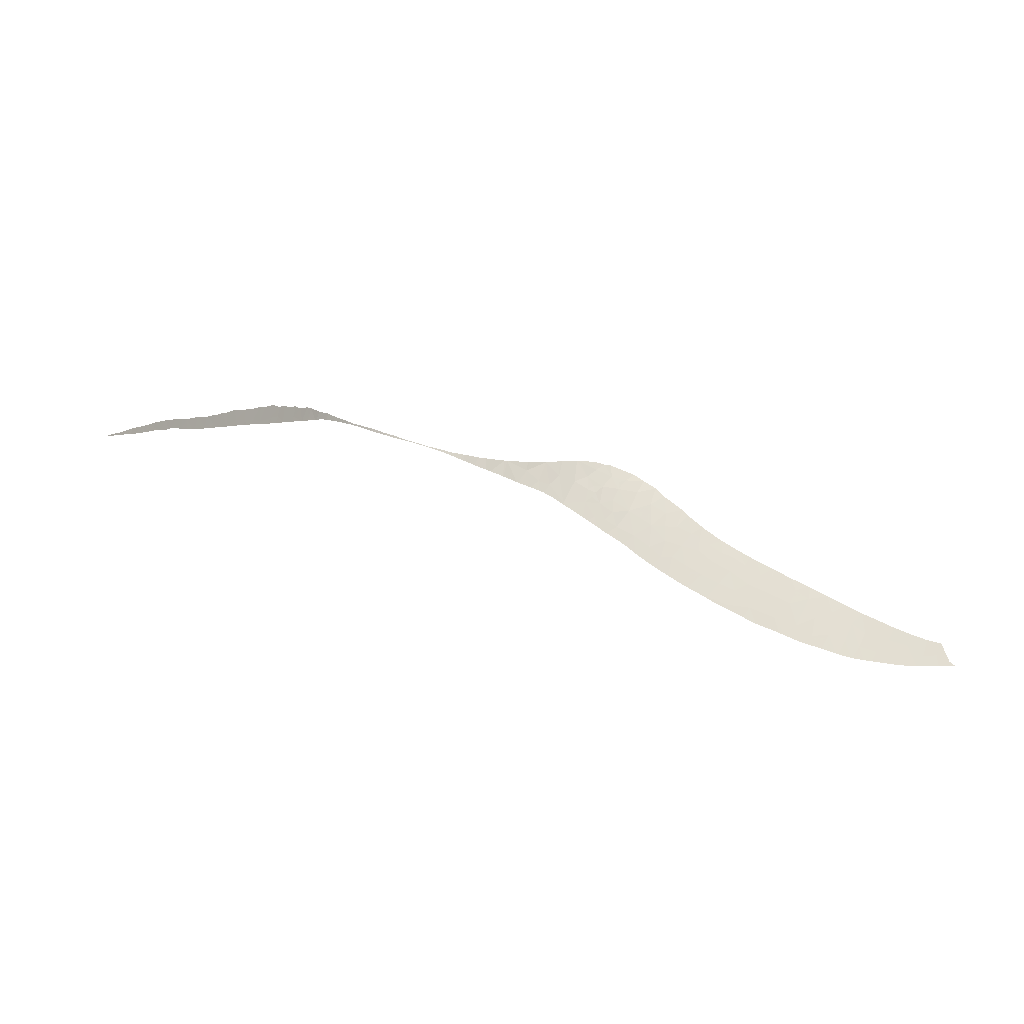
<metadata>
{"format":"obj","ext":"obj","renderer":"f3d","projection":"perspective","resolution":1024,"background":"white","views":[{"elev":67.6,"azim":168.3,"up":"+Y"}]}
</metadata>
<code>
v -17.13 59.09 -61.18
v -16.04 59.43 -63.67
v -14.94 59.73 -61.6
v -16.04 59.39 -60.33
v 6.52 68.91 -45.86
v 5.466 68.22 -45.06
v 6.284 68.73 -47.13
v 1.84 66.17 -52.1
v -0.1541 65.16 -51.42
v 0.8169 65.63 -53.33
v 45.76 60.33 -24.23
v 46.46 59.65 -24.3
v 46.34 59.77 -23.89
v -13.77 60.07 -60.71
v -14.92 59.69 -59.29
v -26.33 56.41 -67.31
v -27.93 55.92 -67.38
v -27.09 56.17 -68.47
v -20.64 58.11 -61.65
v -22.22 57.67 -62.63
v -21.64 57.82 -63.56
v -20.3 58.2 -63.93
v -6.649 62.41 -57.57
v -6.752 62.31 -55.29
v -8.379 61.76 -56.96
v -21.01 58 -66.23
v -19.17 58.53 -65.41
v 13.53 72.8 -43.5
v 13.04 72.75 -42.64
v 11.27 71.88 -42.61
v 12.53 72.18 -44.71
v 6.998 69.16 -46.39
v 7.257 69.34 -45.52
v 8.538 70.08 -44.62
v 6.962 69.15 -43.96
v 42.3 63.64 -27.22
v 41.3 64.57 -26.41
v 41.38 64.53 -27.68
v 41.77 64.12 -26.08
v 42.07 63.84 -26.01
v 39.39 66.46 -28.85
v 38.13 67.64 -28.31
v 38.48 67.35 -29.25
v 3.492 66.88 -44.34
v 2.609 66.29 -44.08
v 3.718 67.1 -45.24
v 38.86 66.91 -27.56
v 39.74 66.07 -27.22
v 46.81 59.32 -23.74
v -15.5 59.49 -58.02
v -15.37 59.52 -57.93
v -19.09 58.54 -62.72
v -17.7 58.95 -64.57
v -17.79 58.91 -62.52
v -17.19 59.04 -59.22
v -27.38 56.11 -65.52
v -28.83 55.66 -66.04
v 1.621 65.87 -45.53
v 3.135 66.86 -47.85
v -29.27 55.5 -68.28
v -28.94 55.62 -66.08
v -22.31 57.64 -62.69
v -22.26 57.65 -62.66
v -15.25 59.56 -57.85
v -0.4582 65.01 -53.34
v 0.5385 65.46 -55.47
v -22.79 57.48 -65.04
v -23.03 57.4 -67.98
v -8.684 61.57 -54.7
v -10.13 61.11 -56
v -10.2 61.01 -54.29
v -14.08 60.01 -63.61
v -12.64 60.43 -62.23
v -18.99 58.56 -60.46
v -18.92 58.57 -60.42
v -19.04 58.54 -60.5
v -23.95 57.16 -63.73
v -3.33 63.71 -55.5
v -3.286 63.73 -58.14
v -1.451 64.53 -56.88
v -24.83 56.88 -65.89
v -25.67 56.64 -64.66
v -7.471 61.98 -53.6
v -25.85 56.58 -64.75
v -25.76 56.61 -64.71
v -5.301 62.93 -59.16
v -5.035 63.02 -56.63
v -26.37 56.39 -68.49
v -25.98 56.51 -68.36
v -11.76 60.55 -55.39
v -11.85 60.52 -55.46
v -11.38 60.71 -56.34
v -11.92 60.5 -55.51
v -4.968 63 -54.05
v -13.71 60.03 -58.18
v -13.56 60.03 -56.67
v -9.438 61.25 -53.72
v -12.57 60.42 -59.6
v -12.26 60.46 -57.42
v -8.449 61.56 -52.96
v -7.153 62.02 -51.92
v -5.072 62.85 -50.05
v -4.322 63.2 -50.96
v -4.926 62.9 -49.88
v -6.356 62.4 -53.07
v -6.697 62.18 -51.55
v 7.915 69.61 -47
v 5.076 67.99 -48.09
v 5.016 67.9 -49.81
v 6.151 68.55 -48.96
v 4.142 67.21 -43.69
v 0.4381 65.33 -47
v 10.33 70.82 -47.11
v 8.526 69.8 -48.76
v 4.736 67.78 -46.67
v 3.815 66.76 -42.23
v 4.61 67.35 -42.21
v 6.745 68.8 -50.23
v 7.24 69.15 -48.7
v 1.378 65.37 -43.27
v 0.4844 65.02 -44.05
v 3.397 66.52 -42.41
v 3.327 66.96 -50.78
v 0.9937 65.72 -49.57
v 5.713 68.24 -43.02
v -3.107 63.64 -47.74
v -3.601 63.46 -48.42
v -1.96 64.26 -49.73
v -1.103 64.61 -48.07
v -0.5558 64.94 -49.7
v -1.377 64.32 -46
v -0.6728 64.57 -44.97
v -1.888 64.33 -52.04
v -2.171 64.01 -46.75
v -3.751 63.49 -52.67
v -1.723 64.42 -54.32
v -3.158 63.78 -58.23
v -3.408 63.61 -50.62
v -5.134 62.88 -51.99
v -5.13 62.82 -50.1
v -4.618 63.12 -52.91
v -4.57 63.1 -51.42
v -7.834 62 -59.7
v -10.41 61.09 -58.17
v -10.33 61.17 -61.08
v 6.551 68.9 -45.1
v 7.45 69.48 -42.17
v 5.785 68.2 -42
v 5.578 68.05 -42.03
v 4.442 67.51 -44.66
v 7.735 69.68 -42.15
v 9.439 70.84 -42.42
v 11.42 71.59 -45.06
v 46.17 59.92 -25
v 44.81 61.23 -24.56
v 52.01 54.24 -20.65
v 51.24 55.02 -21.11
v 51.66 54.63 -22.01
v 53.62 52.68 -20.58
v 53.53 52.74 -19.92
v 53.13 53.15 -20.15
v 40.26 65.56 -26.83
v 40.63 65.28 -28.47
v 37.62 68.14 -28.53
v 38 67.87 -30.28
v 56.56 49.79 -18.67
v 56.84 49.58 -19.28
v 58.2 48.27 -18.14
v 47.24 58.91 -24.61
v 47.93 58.24 -22.99
v 55.39 50.93 -19.21
v 55.02 51.29 -19.33
v 55.6 50.78 -19.97
v 44.37 61.64 -24.82
v 44.64 61.41 -26.43
v 43.42 62.56 -26.39
v 43.27 62.7 -25.21
v 46.46 59.65 -25.38
v 36.79 69.04 -30.51
v 35.83 69.96 -30.12
v 35.93 69.92 -31.61
v 13.27 72.87 -42.63
v 30.99 74.29 -34.84
v 30.48 74.51 -35.27
v 30.62 74.4 -35.34
v 36.32 69.44 -29.5
v 37.1 68.67 -29.05
v 35.07 70.72 -30.5
v 34.65 71.13 -30.91
v 35.1 70.72 -31.62
v 34.49 71.3 -32.43
v 27.44 75.43 -37.46
v 26.63 75.56 -37.96
v 26.77 75.49 -38.11
v 24.49 75.75 -39.34
v 24.58 75.73 -39.38
v 25.53 75.7 -38.76
v 14.19 73.24 -42.52
v 10.12 71.04 -44.04
v 13.56 72.53 -45.36
v 15.44 73.75 -42.41
v 9.726 71.01 -42.41
v 52.94 53.37 -21.39
v 54.48 51.82 -19.64
v 33.24 72.44 -33.25
v 32.98 72.69 -32.66
v 32.44 73.14 -33.3
v 33.52 72.19 -33.02
v 32.96 72.67 -33.47
v -8.04 61.93 -61.61
v -7.087 62.27 -60.97
v 31.98 73.49 -34.24
v 31.14 74.2 -34.67
v 31.48 73.9 -34.7
v 31.26 74.08 -34.88
v 31.41 73.96 -34.76
v 51.5 54.79 -22.1
v 50.59 55.66 -21.41
v 51.06 55.23 -22.38
v -24.21 57.04 -68.23
v -24.68 56.9 -68.3
v -16.25 59.38 -65.89
v -16.45 59.32 -65.98
v -15.72 59.53 -65.64
v -17.86 58.91 -66.58
v -17.61 58.98 -66.49
v -17.4 59.04 -66.42
v -15.39 59.63 -65.48
v -15.2 59.68 -65.4
v -10.1 61.25 -62.71
v -10.17 61.23 -62.75
v -9.126 61.57 -62.19
v -9.058 61.59 -62.15
v -11.52 60.8 -63.57
v -12 60.64 -63.85
v -21.01 57.99 -67.47
v -22.1 57.67 -67.76
v -4.919 63.08 -59.48
v -5.404 62.89 -59.78
v -5.608 62.82 -59.9
v 8.133 69.58 -49.08
v 8.486 69.78 -48.79
v 8.738 69.92 -48.59
v 1.622 66.01 -54.64
v 1.904 66.15 -54.41
v 28.78 75.17 -36.49
v 28.36 75.19 -37.08
v 28.49 75.16 -36.99
v 10.68 70.98 -47.07
v 10.78 71.04 -46.99
v 10.87 71.1 -46.91
v 14.59 73 -44.89
v 14.32 72.87 -45.02
v 2.155 66.28 -54.2
v 2.214 66.31 -54.16
v 2.593 66.51 -53.84
v 7.492 69.23 -49.62
v 8.293 69.67 -48.95
v 42.31 63.66 -27.75
v 42.44 63.53 -27.67
v 41.64 64.3 -28.17
v 41.58 64.36 -28.21
v 24.52 75.74 -39.41
v 23.41 75.69 -39.95
v 24.19 75.71 -39.6
v 24.85 75.71 -39.23
v 42.69 63.29 -27.53
v 43.52 62.49 -27.05
v 42.55 63.43 -27.61
v 40.91 65.02 -28.62
v 41.24 64.7 -28.41
v 49.29 56.94 -22.38
v 50.16 56.11 -23.03
v 50.43 55.84 -22.84
v 50.58 55.7 -22.72
v 50.64 55.63 -22.66
v 51.54 54.75 -22.08
v 51.82 54.47 -21.95
v 52.26 54.04 -21.8
v 52.77 53.54 -21.49
v 52.1 54.2 -21.86
v 33.64 72.08 -32.93
v -20.06 58.27 -67.23
v -20.01 58.29 -67.21
v -17.94 58.88 -66.61
v -18.39 58.75 -66.77
v -23.12 57.37 -68
v -22.89 57.44 -67.95
v -22.54 57.54 -67.88
v -23.52 57.25 -68.08
v -16.52 59.3 -66.02
v -17.05 59.15 -66.26
v -27.56 56.03 -68.62
v -27.13 56.16 -68.58
v -26.98 56.21 -68.56
v -26.09 56.48 -68.46
v -26.03 56.49 -68.45
v -25.87 56.54 -68.44
v -25.48 56.66 -68.39
v -25.84 56.55 -68.43
v -14.77 59.81 -65.19
v -14.48 59.89 -65.05
v -14.26 59.96 -64.95
v -13.86 60.08 -64.76
v -25.17 56.76 -68.36
v -29.84 55.32 -68.87
v -29.35 55.47 -68.84
v -29.24 55.5 -68.83
v -28.79 55.64 -68.77
v -27.82 55.95 -68.65
v -27.65 56 -68.63
v -3.291 63.73 -58.33
v -3.936 63.47 -58.83
v -3.066 63.83 -58.16
v -6.978 62.31 -60.89
v -9.017 61.61 -62.13
v -8.111 61.91 -61.65
v -7.978 61.96 -61.57
v -19.53 58.42 -67.08
v -19.15 58.54 -66.98
v -13.03 60.33 -64.39
v -13.59 60.16 -64.65
v -11.19 60.9 -63.36
v -11.14 60.92 -63.33
v -12.72 60.42 -64.25
v -10.36 61.16 -62.86
v -5.952 62.69 -60.13
v -6.79 62.38 -60.75
v -6.289 62.56 -60.37
v -4.312 63.32 -59.08
v -4.837 63.11 -59.43
v -3.973 63.46 -58.85
v -0.3432 65.05 -56.21
v -0.7364 64.86 -56.5
v -12.49 60.49 -64.12
v 0.611 65.5 -55.45
v 0.56 65.47 -55.49
v 0.3904 65.39 -55.63
v 1.004 65.69 -55.14
v 0.7308 65.56 -55.36
v -1.406 64.55 -56.99
v -1.45 64.53 -57.02
v -2.154 64.22 -57.49
v -1.348 64.58 -56.95
v -2.249 64.18 -57.56
v 4.213 67.39 -52.29
v 3.636 67.07 -52.87
v 2.8 66.62 -53.66
v 16.24 73.71 -44.04
v 15.72 73.85 -42.37
v 16.75 73.9 -43.77
v 16.19 73.69 -44.06
v 16.04 73.63 -44.14
v 4.955 67.8 -51.61
v 5.052 67.86 -51.54
v 4.756 67.69 -51.79
v 4.898 67.77 -51.66
v 6.321 68.56 -50.56
v 6.453 68.63 -50.46
v 6.797 68.83 -50.19
v 21.03 75.36 -41.02
v 19.9 75.16 -41.39
v 20.28 75.11 -41.87
v 19.85 74.99 -42.12
v 19.95 75.02 -42.07
v 21.23 75.33 -41.29
v 21.02 75.28 -41.42
v 21.3 75.34 -41.24
v 22.23 75.56 -40.47
v 23.46 75.67 -39.99
v 23.62 75.68 -39.9
v 18.41 74.71 -41.83
v 18.99 74.69 -42.6
v 19.56 74.89 -42.28
v 17.45 74.15 -43.41
v 17.55 74.19 -43.36
v 17.62 74.49 -42.02
v 17.69 74.25 -43.28
v 18.08 74.39 -43.09
v 18.62 74.56 -42.81
v 11.59 71.51 -46.35
v 12.14 71.8 -46.03
v 10.18 70.71 -47.47
v 9.959 70.59 -47.63
v 9.912 70.57 -47.67
v 13.44 72.47 -45.41
v 14.19 72.81 -45.08
v 13.66 72.58 -45.32
v 10.46 70.86 -47.25
v 10.35 70.81 -47.33
v 11.04 71.19 -46.79
v 14.91 73.14 -44.73
v 15.69 73.48 -44.32
v 12.19 71.83 -46
v 12.31 71.9 -45.92
v 12.44 71.97 -45.87
v 14.82 73.1 -44.78
v 15.04 73.2 -44.67
v 17.83 74.31 -43.21
v 13.16 72.34 -45.52
v 12.69 72.11 -45.75
v 9.461 70.32 -48.03
v 3.439 66.96 -53.06
v 7.175 69.05 -49.87
v 5.16 67.92 -51.45
v 5.786 68.26 -50.96
v 56.77 49.65 -19.32
v 57.15 49.29 -19.09
v 33.85 71.93 -31.88
v 34.33 71.45 -32.52
v 34.43 71.36 -32.46
v 34.68 71.12 -32.32
v 34.87 70.94 -32.21
v 25.6 75.67 -38.8
v 26.58 75.52 -38.24
v 26.63 75.51 -38.21
v 34.05 71.7 -32.68
v 33.8 71.93 -32.83
v 26.96 75.46 -37.99
v 30.51 74.46 -35.43
v 31.11 74.17 -34.99
v 32.56 73.01 -33.78
v 32.33 73.2 -33.96
v 29.18 75.06 -36.23
v 29.37 74.93 -36.34
v 30.43 74.49 -35.51
v 27.68 75.33 -37.52
v 28.32 75.2 -37.11
v 27.56 75.36 -37.6
v 27.47 75.38 -37.67
v 28.87 75.09 -36.72
v 29.2 75 -36.47
v 29.57 74.85 -36.18
v 22.07 75.49 -40.77
v 22.34 75.53 -40.61
v 22.23 75.52 -40.68
v 22.49 75.55 -40.53
v 25.55 75.68 -38.83
v 23.41 75.67 -40.02
v 23.08 75.63 -40.2
v 43.55 62.46 -27.04
v 43.58 62.43 -27.02
v 32.19 73.32 -34.08
v 44.58 61.46 -26.46
v 46.31 59.8 -25.48
v 46.73 59.4 -25.23
v 48.81 57.41 -23.99
v 48.95 57.27 -23.9
v 49.55 56.7 -23.47
v 46.97 59.17 -25.1
v 47.35 58.81 -24.88
v 47.13 59.02 -25
v 47.69 58.48 -24.69
v 49.93 56.33 -23.19
v 45.6 60.49 -25.87
v 46.04 60.06 -25.62
v 45.32 60.76 -26.03
v 44.69 61.36 -26.4
v 49.67 56.59 -23.39
v 48.51 57.7 -24.18
v 48.46 57.75 -24.21
v 47.74 58.43 -24.66
v 47.91 58.27 -24.56
v 48.4 57.81 -24.25
v 52.88 53.43 -21.44
v 53.67 52.65 -20.91
v 53.42 52.9 -21.07
v 51.59 54.7 -22.05
v 59.88 46.65 -17.4
v 58.23 48.24 -18.12
v 59.19 47.33 -17.94
v 59.36 47.16 -17.83
v 52.97 53.35 -21.37
v 53.73 52.59 -20.88
v 53.99 52.34 -20.74
v 54.28 52.05 -20.61
v 54.58 51.77 -20.47
v 55.12 51.24 -20.21
v 54.84 51.51 -20.34
v 55.04 51.32 -20.24
v 55.74 50.65 -19.91
v 59.92 46.62 -17.51
v 59.87 46.66 -17.54
v 59.98 46.56 -17.48
v 59.74 46.79 -17.61
v 58.33 48.16 -18.4
v 58.45 48.05 -18.32
v 57.92 48.56 -18.65
v 58.06 48.42 -18.56
v 57.59 48.87 -18.85
v 56.48 49.93 -19.48
v 56.27 50.14 -19.6
v 40.76 65.17 -28.72
v 35.23 70.6 -32.02
v 35.76 70.09 -31.72
v 35.17 70.66 -32.05
v 36.84 69.03 -31.06
v 36.27 69.59 -31.4
v 39.76 66.13 -29.33
v 39.72 66.18 -29.36
v 39.64 66.26 -29.4
v 39.26 66.63 -29.63
v 39.45 66.44 -29.51
v 40.64 65.29 -28.8
v 37.96 67.91 -30.39
v 38.05 67.83 -30.35
v 38.16 67.72 -30.28
v 38.45 67.43 -30.1
v 36.97 68.9 -30.98
v 37.43 68.44 -30.7
v 35.96 69.9 -31.59
v 38.89 66.99 -29.84
f 3 2 1
f 1 4 3
f 7 6 5
f 10 9 8
f 13 12 11
f 3 15 14
f 18 17 16
f 21 20 19
f 19 22 21
f 25 24 23
f 27 26 22
f 30 29 28
f 28 31 30
f 33 32 5
f 33 35 34
f 38 37 36
f 40 36 39
f 43 42 41
f 46 45 44
f 48 41 47
f 49 12 13
f 51 15 50
f 53 27 52
f 27 22 52
f 2 54 1
f 15 4 55
f 55 50 15
f 17 57 56
f 56 16 17
f 54 53 52
f 59 58 46
f 58 45 46
f 61 17 60
f 57 17 61
f 54 2 53
f 63 21 62
f 26 21 22
f 15 3 4
f 51 64 15
f 9 10 65
f 10 66 65
f 68 67 26
f 25 70 69
f 70 71 69
f 63 20 21
f 73 72 3
f 72 2 3
f 54 74 1
f 74 75 1
f 74 54 52
f 52 76 74
f 62 67 77
f 26 67 21
f 67 62 21
f 76 52 19
f 80 79 78
f 77 67 81
f 81 82 77
f 52 22 19
f 83 24 69
f 85 81 84
f 87 79 86
f 86 23 87
f 16 84 81
f 89 88 16
f 81 85 82
f 84 16 56
f 92 91 90
f 93 91 92
f 24 25 69
f 87 24 94
f 94 78 87
f 73 3 14
f 96 95 64
f 95 15 64
f 1 75 55
f 4 1 55
f 97 69 71
f 73 14 98
f 95 96 99
f 99 98 95
f 96 93 99
f 93 92 99
f 15 95 98
f 14 15 98
f 70 92 90
f 90 71 70
f 100 83 69
f 69 97 100
f 83 100 101
f 104 103 102
f 24 83 105
f 83 101 105
f 101 106 105
f 32 33 107
f 109 59 108
f 108 110 109
f 44 45 111
f 59 112 58
f 32 107 7
f 114 107 113
f 24 87 23
f 115 6 7
f 117 111 116
f 119 118 110
f 110 7 119
f 107 119 7
f 45 121 120
f 59 46 115
f 46 6 115
f 116 111 122
f 123 59 109
f 8 124 123
f 124 59 123
f 125 6 111
f 111 117 125
f 128 127 126
f 126 129 128
f 59 124 112
f 35 6 125
f 59 115 108
f 115 7 108
f 108 7 110
f 129 124 130
f 132 112 131
f 9 65 133
f 112 124 129
f 129 131 112
f 134 131 129
f 128 130 9
f 134 129 126
f 45 58 121
f 58 112 132
f 132 121 58
f 128 129 130
f 124 8 9
f 94 135 78
f 130 124 9
f 135 133 136
f 135 136 78
f 65 66 136
f 136 133 65
f 66 80 136
f 80 78 136
f 79 87 78
f 137 79 80
f 128 9 133
f 103 104 138
f 138 135 103
f 138 133 135
f 24 105 94
f 105 139 94
f 106 140 139
f 105 106 139
f 104 127 138
f 127 128 138
f 128 133 138
f 94 141 135
f 94 139 141
f 141 139 135
f 102 103 142
f 103 135 142
f 135 139 142
f 140 102 139
f 102 142 139
f 23 86 143
f 25 23 143
f 143 144 25
f 98 99 144
f 144 143 145
f 73 98 145
f 98 144 145
f 70 25 144
f 99 92 144
f 92 70 144
f 46 44 111
f 35 33 146
f 32 7 5
f 33 5 146
f 6 35 146
f 5 6 146
f 147 35 125
f 125 148 147
f 107 33 34
f 111 45 122
f 45 120 122
f 125 117 149
f 148 125 149
f 111 6 150
f 46 111 150
f 6 46 150
f 34 35 151
f 151 152 34
f 30 31 153
f 11 12 154
f 155 11 154
f 158 157 156
f 161 160 159
f 37 38 162
f 38 163 162
f 42 43 164
f 43 165 164
f 168 167 166
f 12 49 169
f 49 170 169
f 173 172 171
f 175 174 155
f 177 174 176
f 178 154 169
f 12 169 154
f 181 180 179
f 35 147 151
f 29 182 28
f 185 184 183
f 180 186 179
f 179 186 187
f 190 189 188
f 191 189 190
f 177 176 40
f 176 36 40
f 162 163 48
f 163 41 48
f 41 42 47
f 179 187 165
f 187 164 165
f 36 37 39
f 194 193 192
f 197 196 195
f 182 198 28
f 107 34 113
f 34 199 113
f 153 113 199
f 200 31 28
f 198 201 28
f 202 30 199
f 30 153 199
f 34 152 199
f 152 202 199
f 203 161 159
f 160 204 159
f 207 206 205
f 205 206 208
f 209 207 205
f 211 210 143
f 213 207 212
f 212 214 213
f 216 215 213
f 216 213 214
f 219 218 217
f 221 81 220
f 53 2 222
f 222 223 53
f 222 2 224
f 226 225 53
f 226 53 227
f 224 2 228
f 228 2 229
f 231 145 230
f 232 230 145
f 232 145 233
f 235 73 234
f 237 26 236
f 239 86 238
f 238 86 79
f 240 143 86
f 86 239 240
f 242 241 119
f 119 107 114
f 114 242 119
f 114 113 243
f 244 66 10
f 10 245 244
f 247 192 246
f 246 248 247
f 250 249 113
f 113 153 251
f 251 250 113
f 253 28 252
f 245 10 254
f 10 8 255
f 255 254 10
f 255 8 256
f 257 119 241
f 241 242 258
f 38 36 259
f 259 36 260
f 163 38 261
f 261 38 259
f 262 163 261
f 264 195 263
f 263 195 196
f 265 264 263
f 196 197 266
f 260 36 267
f 267 36 176
f 176 268 267
f 269 260 267
f 271 270 163
f 271 163 262
f 274 273 272
f 274 272 218
f 218 275 274
f 276 218 219
f 275 218 276
f 158 277 218
f 158 218 157
f 158 156 278
f 156 280 279
f 278 156 279
f 278 279 281
f 208 206 282
f 236 26 283
f 26 27 284
f 284 283 26
f 27 53 225
f 225 285 27
f 286 27 285
f 81 67 68
f 68 287 81
f 68 26 288
f 288 26 237
f 237 289 288
f 290 220 81
f 290 81 287
f 227 53 291
f 291 53 223
f 292 227 291
f 293 17 18
f 18 294 293
f 294 18 295
f 18 16 88
f 88 295 18
f 88 89 296
f 296 89 297
f 297 89 298
f 89 16 299
f 299 16 81
f 298 89 300
f 300 89 299
f 229 2 301
f 301 2 72
f 72 302 301
f 302 72 303
f 303 72 304
f 299 81 305
f 305 81 221
f 60 307 306
f 307 60 308
f 308 60 309
f 60 17 310
f 310 309 60
f 311 17 293
f 310 17 311
f 313 79 312
f 312 79 137
f 137 80 314
f 211 143 315
f 317 316 145
f 317 145 143
f 143 210 317
f 210 211 318
f 284 27 319
f 319 27 320
f 320 27 286
f 304 72 321
f 321 72 73
f 322 304 321
f 234 73 323
f 73 145 324
f 324 323 73
f 321 73 325
f 324 145 326
f 326 145 231
f 327 143 240
f 329 328 143
f 329 143 327
f 233 145 316
f 315 143 328
f 330 79 313
f 238 79 330
f 330 331 238
f 330 313 332
f 80 66 333
f 333 334 80
f 325 73 335
f 335 73 235
f 337 66 336
f 338 333 66
f 338 66 337
f 340 66 339
f 339 66 244
f 66 340 336
f 342 80 341
f 343 80 342
f 341 80 344
f 344 80 334
f 345 314 80
f 345 80 343
f 347 123 346
f 256 8 348
f 201 350 349
f 349 350 351
f 352 201 349
f 353 201 352
f 354 123 109
f 109 355 354
f 346 123 356
f 357 123 354
f 356 123 357
f 359 358 109
f 359 109 110
f 110 118 359
f 118 119 360
f 363 362 361
f 365 364 362
f 365 362 363
f 367 361 366
f 361 369 368
f 368 366 361
f 363 361 367
f 371 370 264
f 371 264 265
f 374 373 372
f 374 372 362
f 362 364 374
f 376 375 350
f 376 350 377
f 377 378 376
f 380 379 372
f 380 372 373
f 381 251 153
f 381 153 382
f 384 113 383
f 385 243 113
f 385 113 384
f 386 31 200
f 387 28 253
f 200 28 388
f 388 28 387
f 390 113 389
f 389 113 249
f 383 113 390
f 251 381 391
f 393 392 201
f 393 201 353
f 382 153 394
f 153 31 395
f 395 394 153
f 395 31 396
f 252 28 397
f 28 201 392
f 392 397 28
f 392 393 398
f 378 377 399
f 377 372 379
f 379 399 377
f 351 350 375
f 400 31 386
f 396 31 401
f 401 31 400
f 402 243 385
f 348 8 403
f 8 123 347
f 347 403 8
f 360 119 404
f 404 119 257
f 406 405 109
f 406 109 358
f 355 109 405
f 407 171 166
f 166 167 407
f 167 168 408
f 411 410 409
f 409 189 191
f 191 411 409
f 191 190 412
f 412 190 413
f 415 414 197
f 415 197 193
f 193 416 415
f 417 206 409
f 409 410 417
f 418 282 206
f 418 206 417
f 416 193 194
f 194 192 419
f 185 420 184
f 185 183 421
f 421 183 213
f 213 215 421
f 422 207 209
f 423 212 207
f 423 207 422
f 426 425 424
f 426 424 184
f 184 420 426
f 428 427 192
f 428 192 247
f 430 192 429
f 429 192 427
f 419 192 430
f 248 246 431
f 246 424 432
f 432 431 246
f 432 424 425
f 425 426 433
f 368 369 434
f 436 369 435
f 369 264 437
f 437 435 369
f 434 369 436
f 266 197 438
f 438 197 414
f 437 264 439
f 439 264 370
f 440 437 439
f 268 176 441
f 441 176 442
f 443 212 423
f 444 176 174
f 174 175 444
f 442 176 444
f 445 154 178
f 178 169 446
f 448 447 272
f 448 272 449
f 446 169 450
f 452 169 451
f 451 169 453
f 450 169 452
f 454 449 272
f 454 272 273
f 455 155 154
f 154 456 455
f 456 154 445
f 457 155 455
f 458 155 457
f 175 155 458
f 449 454 459
f 169 170 460
f 170 272 447
f 447 460 170
f 461 169 460
f 453 169 462
f 462 169 463
f 463 169 461
f 461 464 463
f 280 156 203
f 203 465 280
f 467 159 466
f 217 218 277
f 277 158 468
f 471 470 469
f 469 472 471
f 203 156 161
f 203 159 473
f 473 159 467
f 475 474 159
f 159 204 476
f 476 475 159
f 476 204 477
f 466 159 474
f 204 172 478
f 478 172 173
f 480 479 204
f 480 204 478
f 173 171 481
f 477 204 479
f 483 469 482
f 482 469 484
f 472 469 485
f 485 469 483
f 487 486 470
f 487 470 471
f 408 168 488
f 488 168 489
f 490 408 488
f 168 470 486
f 489 168 486
f 491 171 407
f 481 171 492
f 492 171 491
f 493 163 270
f 413 190 494
f 494 190 495
f 496 413 494
f 498 179 497
f 41 163 499
f 499 500 41
f 501 41 500
f 503 502 41
f 503 41 501
f 499 163 504
f 504 163 493
f 505 179 165
f 505 165 506
f 506 165 507
f 165 43 508
f 508 507 165
f 497 179 509
f 510 179 505
f 509 179 510
f 190 188 181
f 181 188 180
f 495 190 181
f 181 179 511
f 511 179 498
f 508 43 512
f 43 41 502
f 502 512 43

</code>
